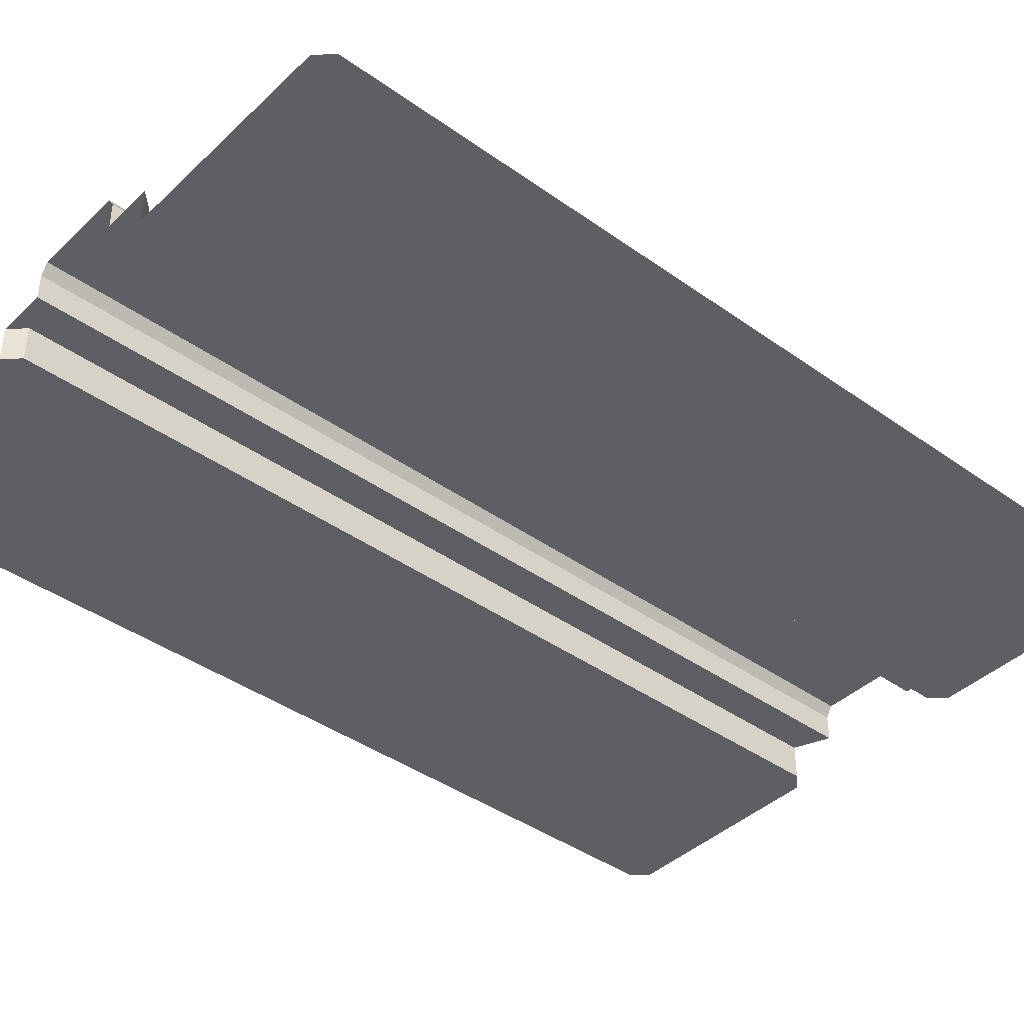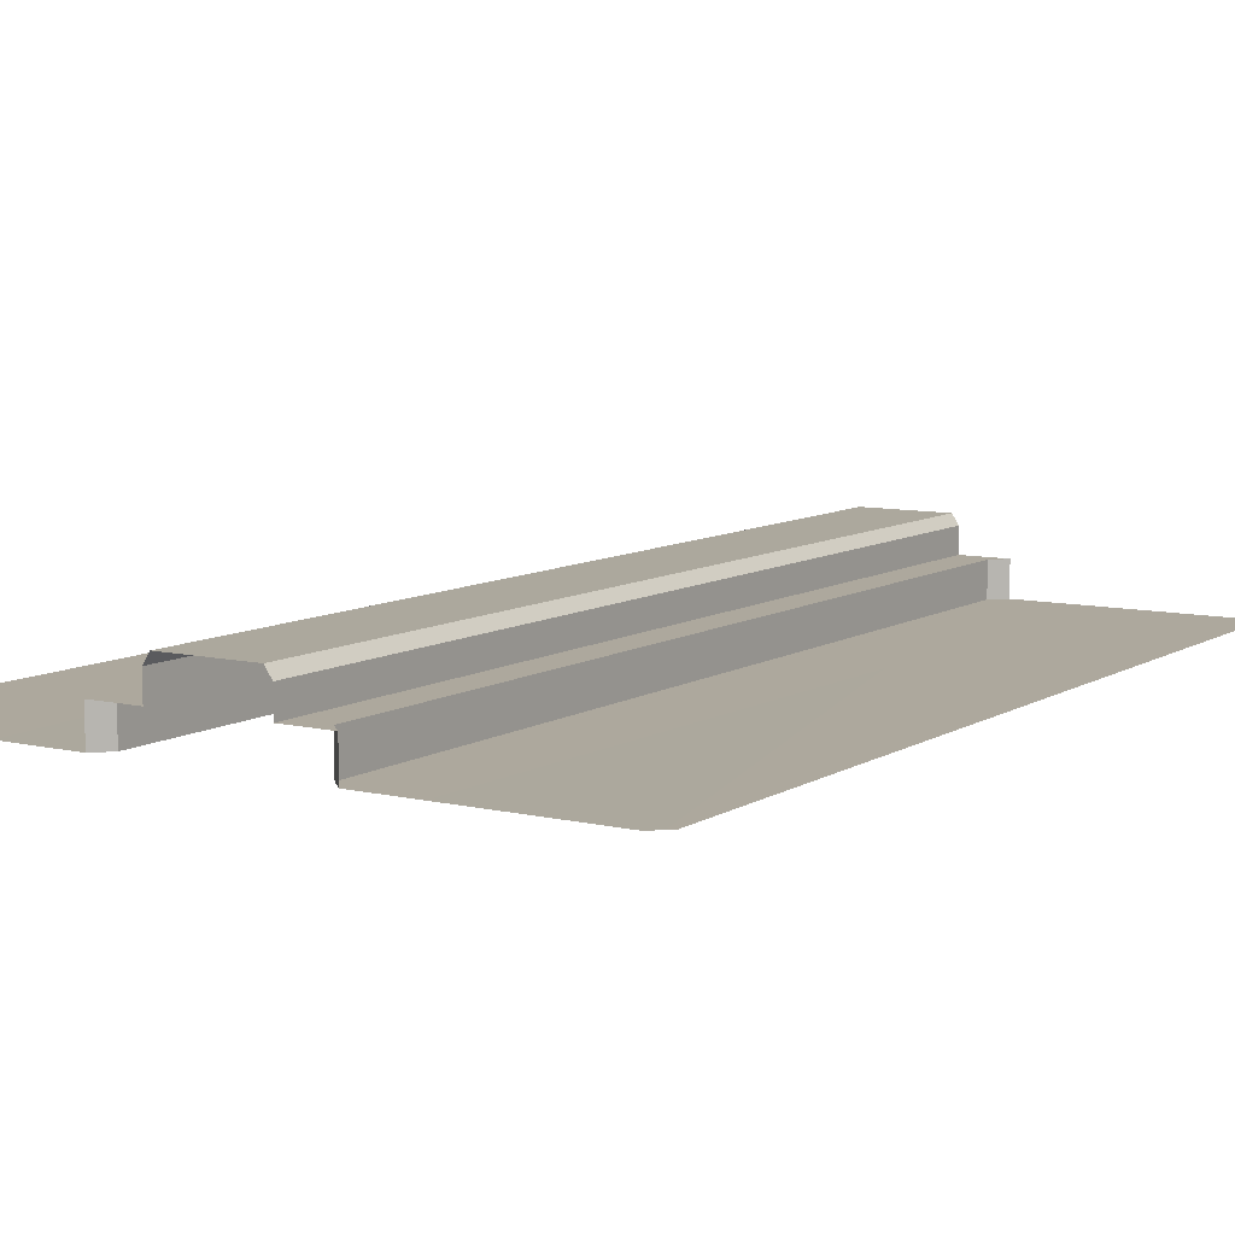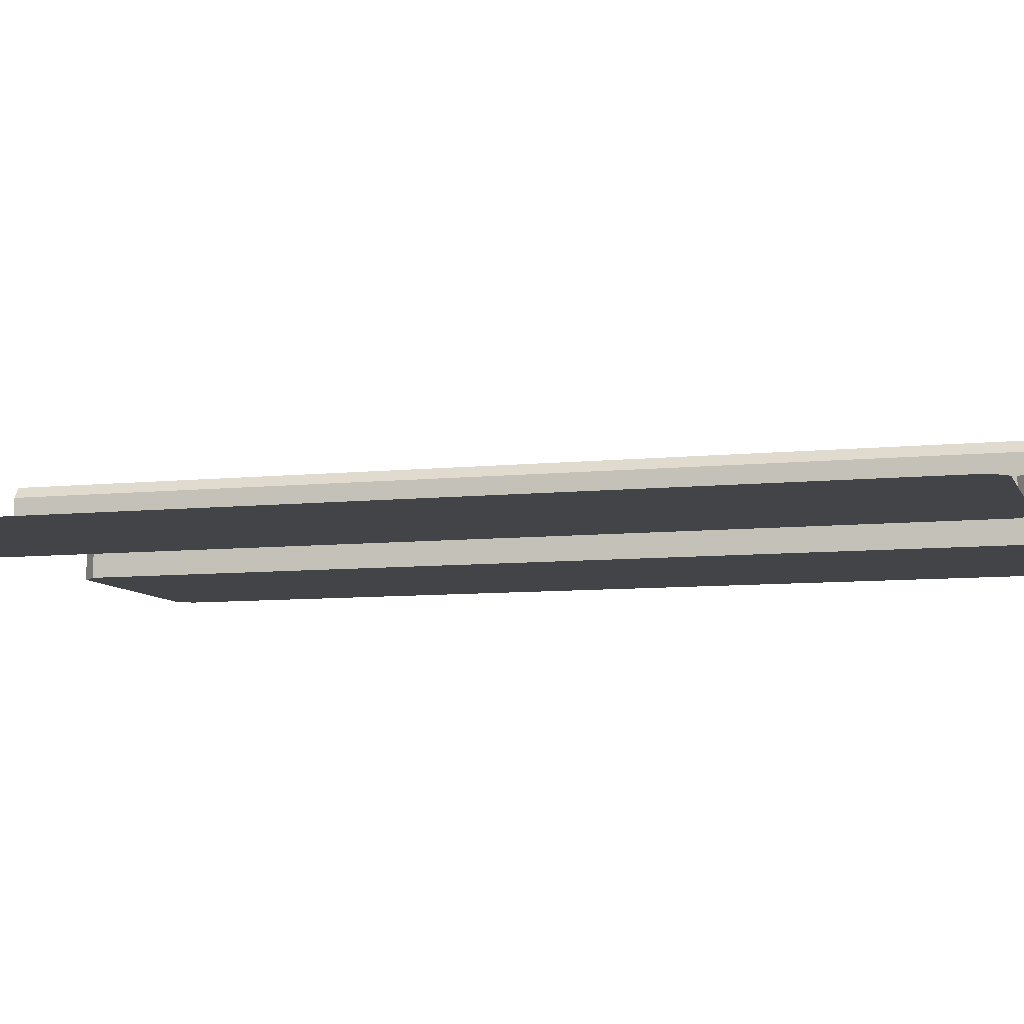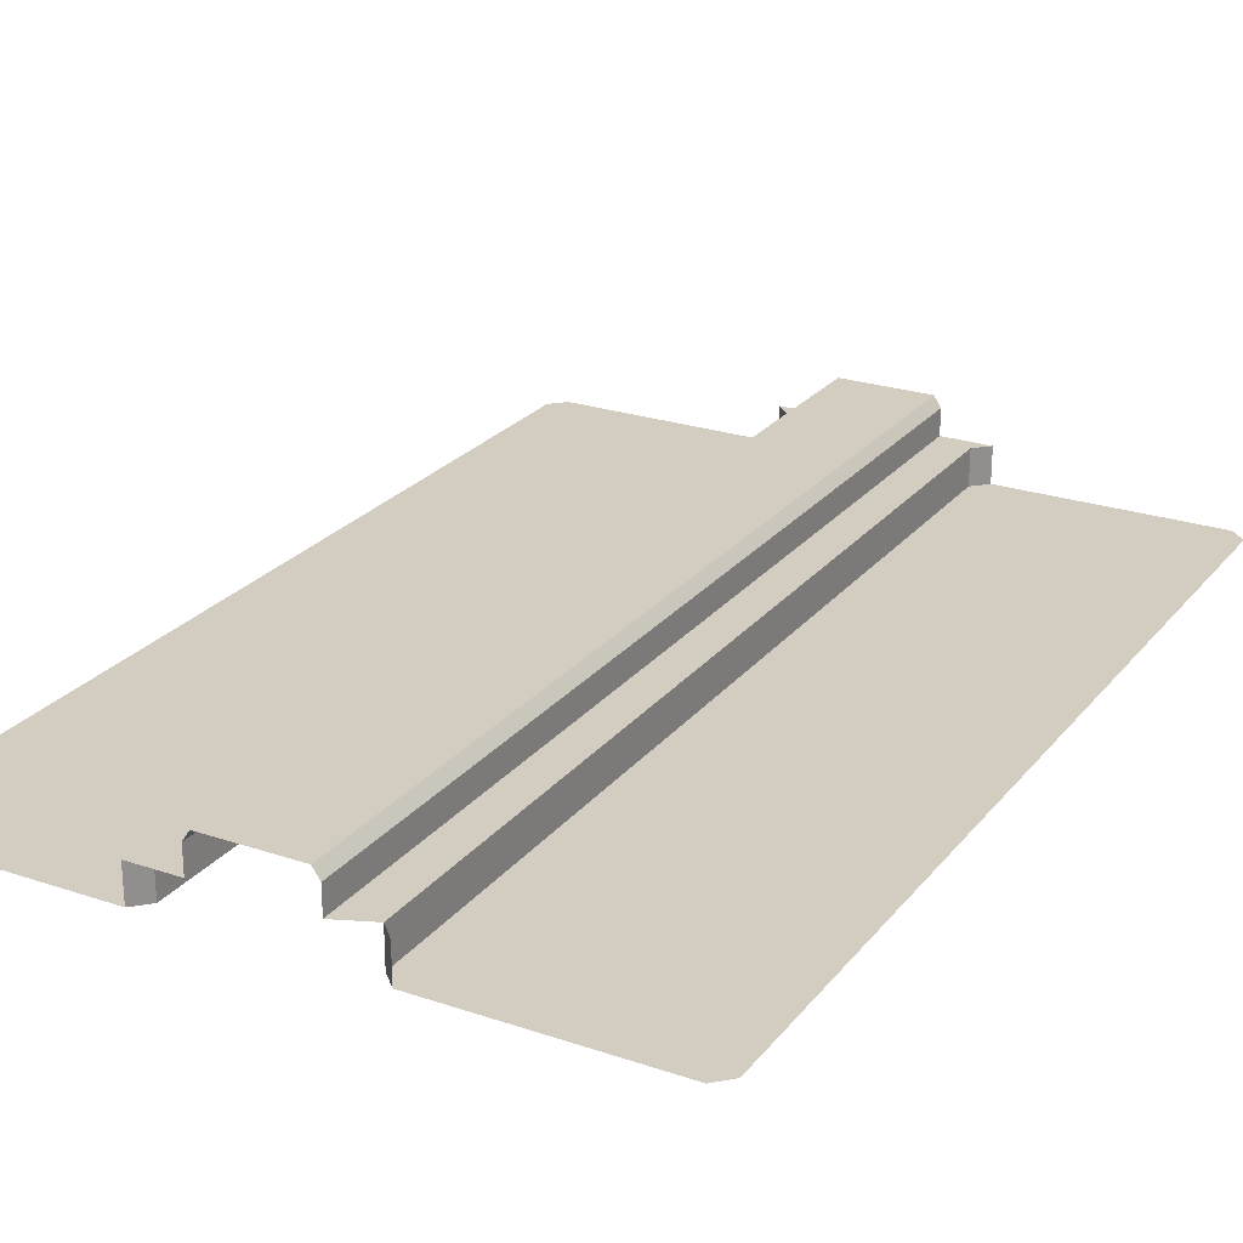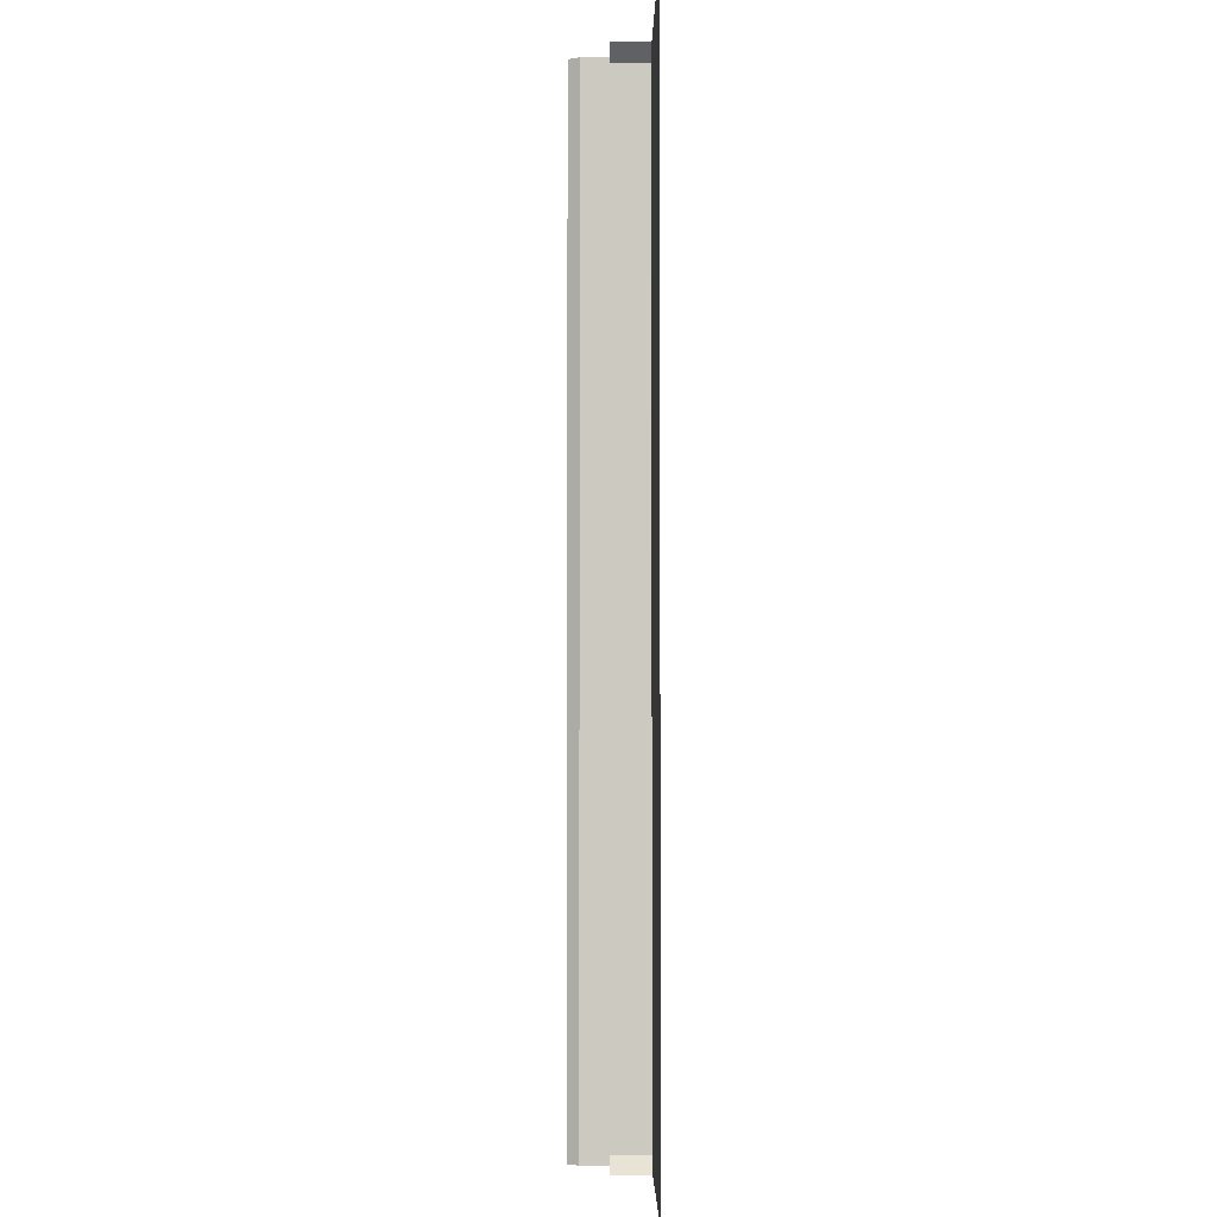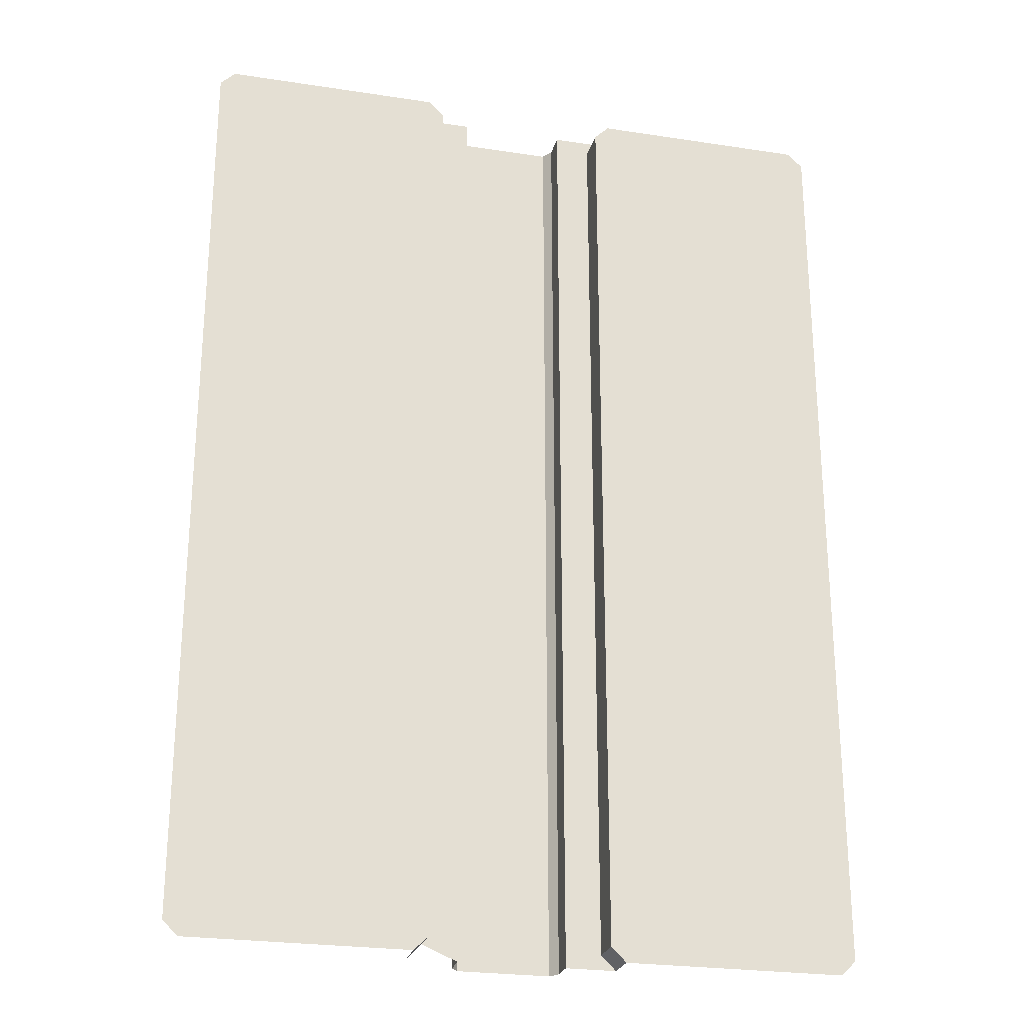
<metadata>
{"format":"obj","ext":"obj","renderer":"f3d","projection":"perspective","resolution":1024,"background":"white","views":[{"elev":-40.8,"azim":-131.1,"up":"+Z"},{"elev":8.6,"azim":-147.5,"up":"+Z"},{"elev":-8.1,"azim":-73.6,"up":"+Z"},{"elev":24.5,"azim":29.0,"up":"+Z"},{"elev":-2.9,"azim":89.5,"up":"+Y"},{"elev":-25.2,"azim":166.1,"up":"+Y"}]}
</metadata>
<code>
o spacecamp.001
v -13.53 -3.414 -40.97
v -14.85 -3.414 -40.97
v -14.94 -3.325 -40.97
v -13.44 -3.325 -40.97
v -14.94 2.259 -40.97
v -14.85 2.347 -40.97
v -13.53 2.347 -40.97
v -13.44 2.259 -40.97
v -10.88 -3.325 -40.97
v -10.97 -3.414 -40.97
v -12.29 -3.414 -40.97
v -12.37 -3.325 -40.97
v -10.88 2.259 -40.97
v -10.97 2.347 -40.97
v -12.29 2.347 -40.97
v -12.37 2.259 -40.97
f 3 4 2
f 2 4 1
f 5 4 3
f 6 4 5
f 6 8 4
f 6 7 8
f 12 9 11
f 11 9 10
f 16 9 12
f 15 9 16
f 15 13 9
f 15 14 13
o spacecamp.002
v -13.53 -3.414 -40.97
v -13.53 -3.414 -40.76
v -13.44 -3.325 -40.97
v -13.44 -3.325 -40.76
v -13.53 2.347 -40.76
v -13.53 2.347 -40.97
v -13.44 2.259 -40.76
v -13.44 2.259 -40.97
v -12.29 -3.414 -40.76
v -12.29 -3.414 -40.97
v -12.37 -3.325 -40.76
v -12.37 -3.325 -40.97
v -12.29 2.347 -40.97
v -12.29 2.347 -40.76
v -12.37 2.259 -40.97
v -12.37 2.259 -40.76
v -12.37 -3.325 -40.76
v -12.37 -3.325 -40.97
v -12.37 2.259 -40.97
v -12.37 2.259 -40.76
f 19 18 17
f 18 19 20
f 23 22 21
f 22 23 24
f 20 24 23
f 24 20 19
f 27 26 25
f 26 27 28
f 31 30 29
f 30 31 32
f 34 36 35
f 36 34 33
o spacecamp.003
v -13.53 -3.414 -40.76
v -13.44 -3.325 -40.76
v -13.53 2.347 -40.76
v -13.44 2.259 -40.76
v -12.37 -3.325 -40.76
v -12.29 2.347 -40.76
v -12.37 2.259 -40.76
v -13.19 2.347 -40.54
v -12.63 2.347 -40.54
v -13.19 -3.414 -40.54
v -12.63 -3.414 -40.54
v -12.59 2.347 -40.76
v -12.59 2.347 -40.6
v -12.59 -3.414 -40.6
v -12.59 -3.414 -40.76
v -13.23 -3.414 -40.76
v -13.23 -3.414 -40.6
v -13.23 2.347 -40.6
v -13.23 2.347 -40.76
v -12.59 2.347 -40.76
v -12.59 2.347 -40.6
v -12.59 -3.414 -40.6
v -12.59 -3.414 -40.76
f 48 42 43
f 47 49 50
f 49 47 45
f 43 51 48
f 51 43 41
f 52 37 38
f 39 55 40
f 44 53 54
f 53 55 54
f 53 44 46
f 55 53 52
f 38 55 52
f 55 38 40
f 57 59 58
f 59 57 56
o spacecamp.004
v -13.19 2.347 -40.54
v -12.63 2.347 -40.54
v -13.19 -3.414 -40.54
v -12.63 -3.414 -40.54
f 61 62 60
f 61 63 62

</code>
